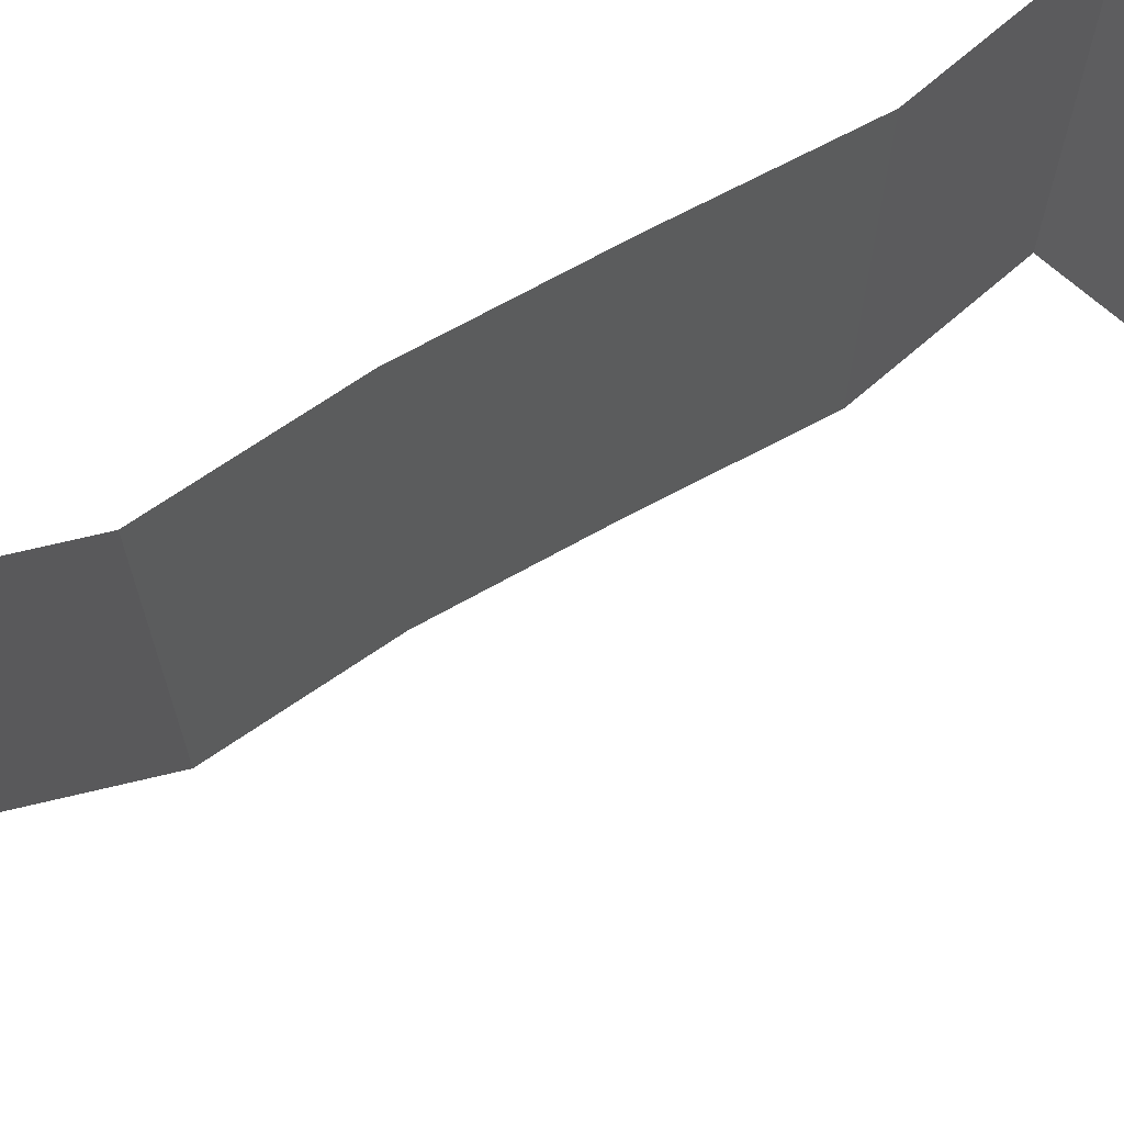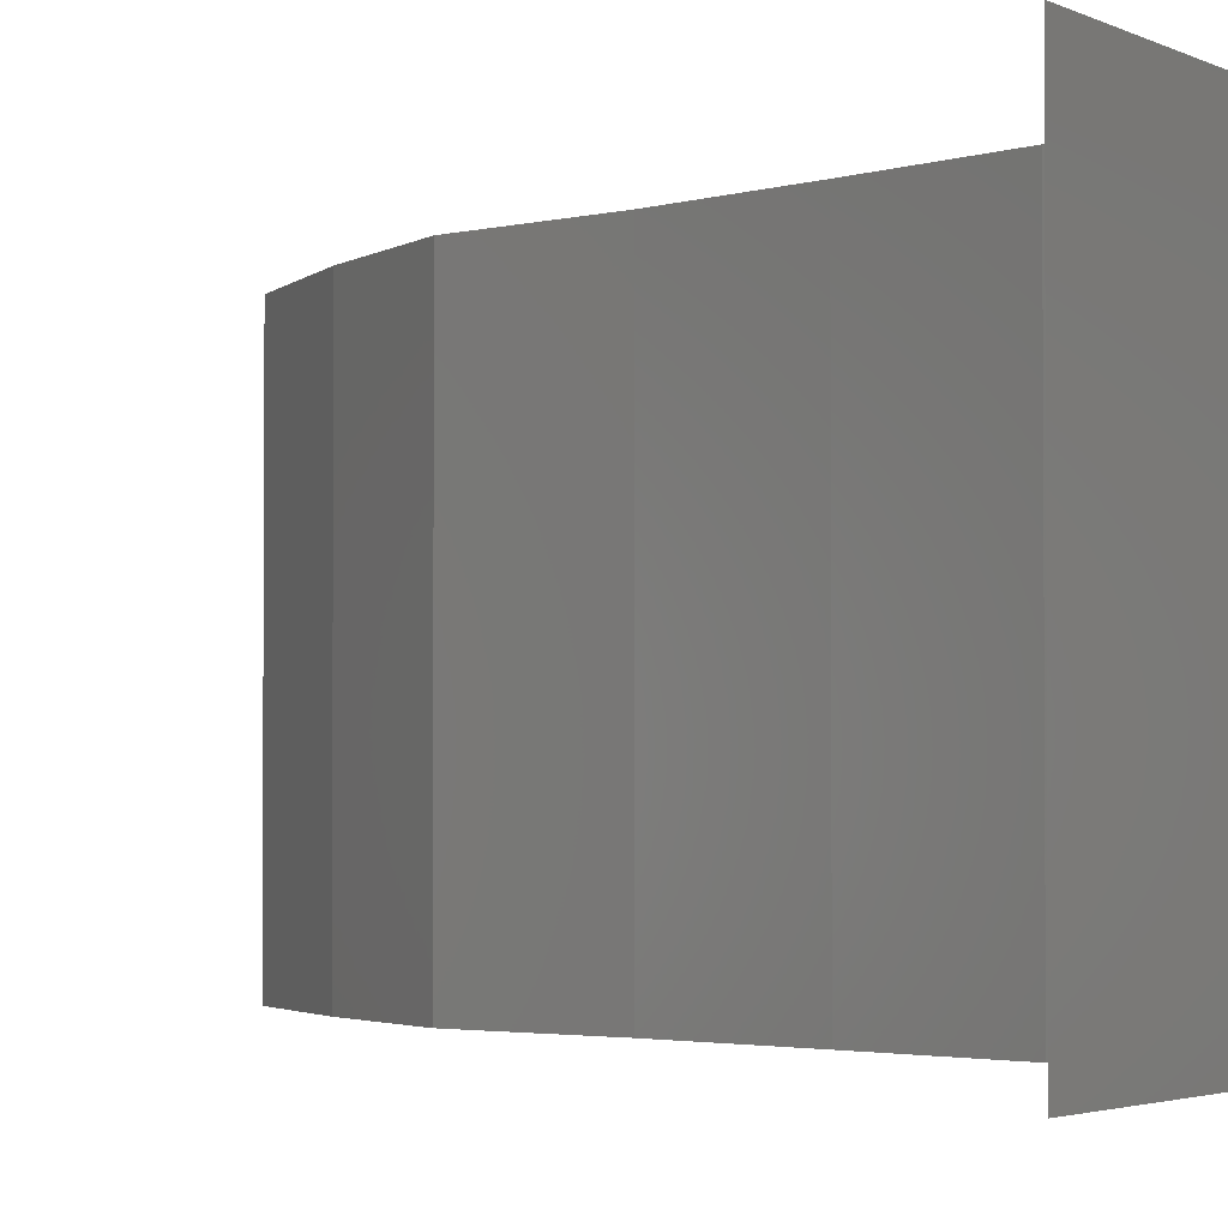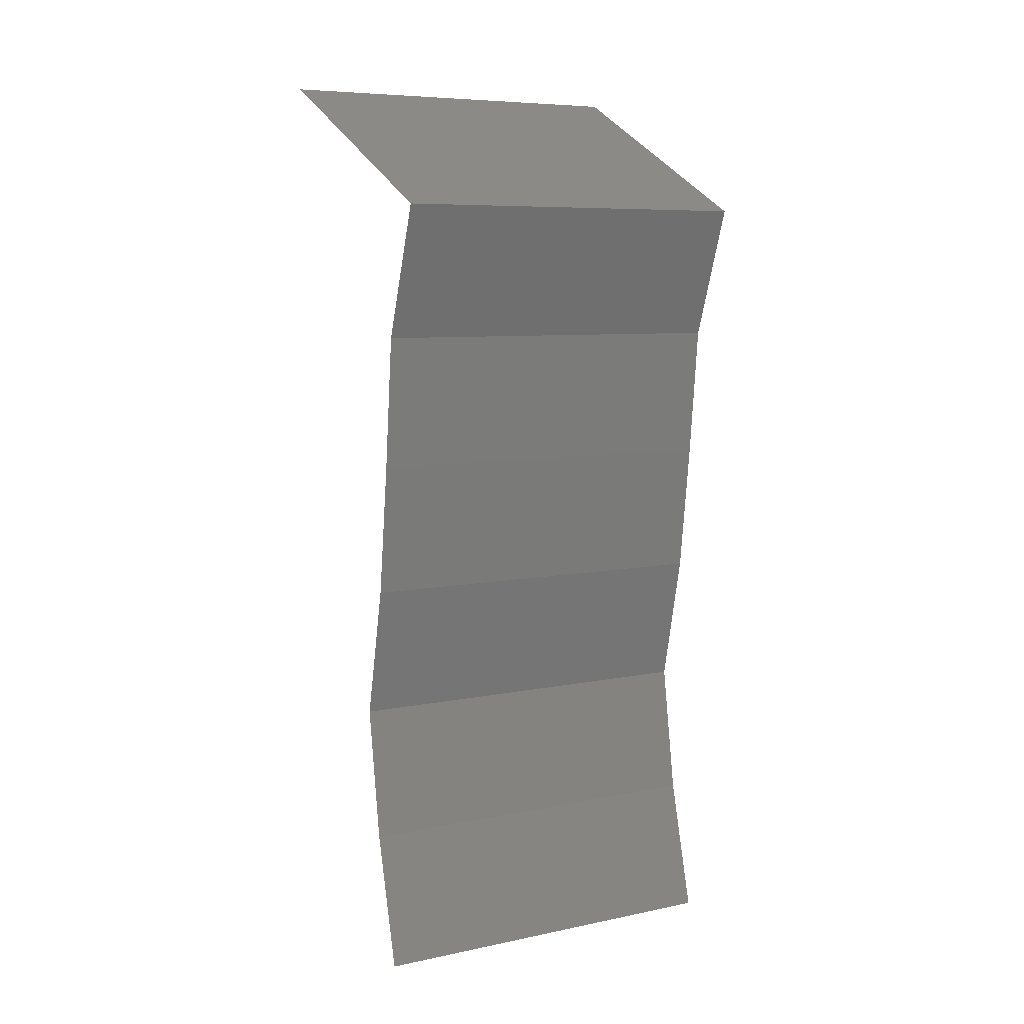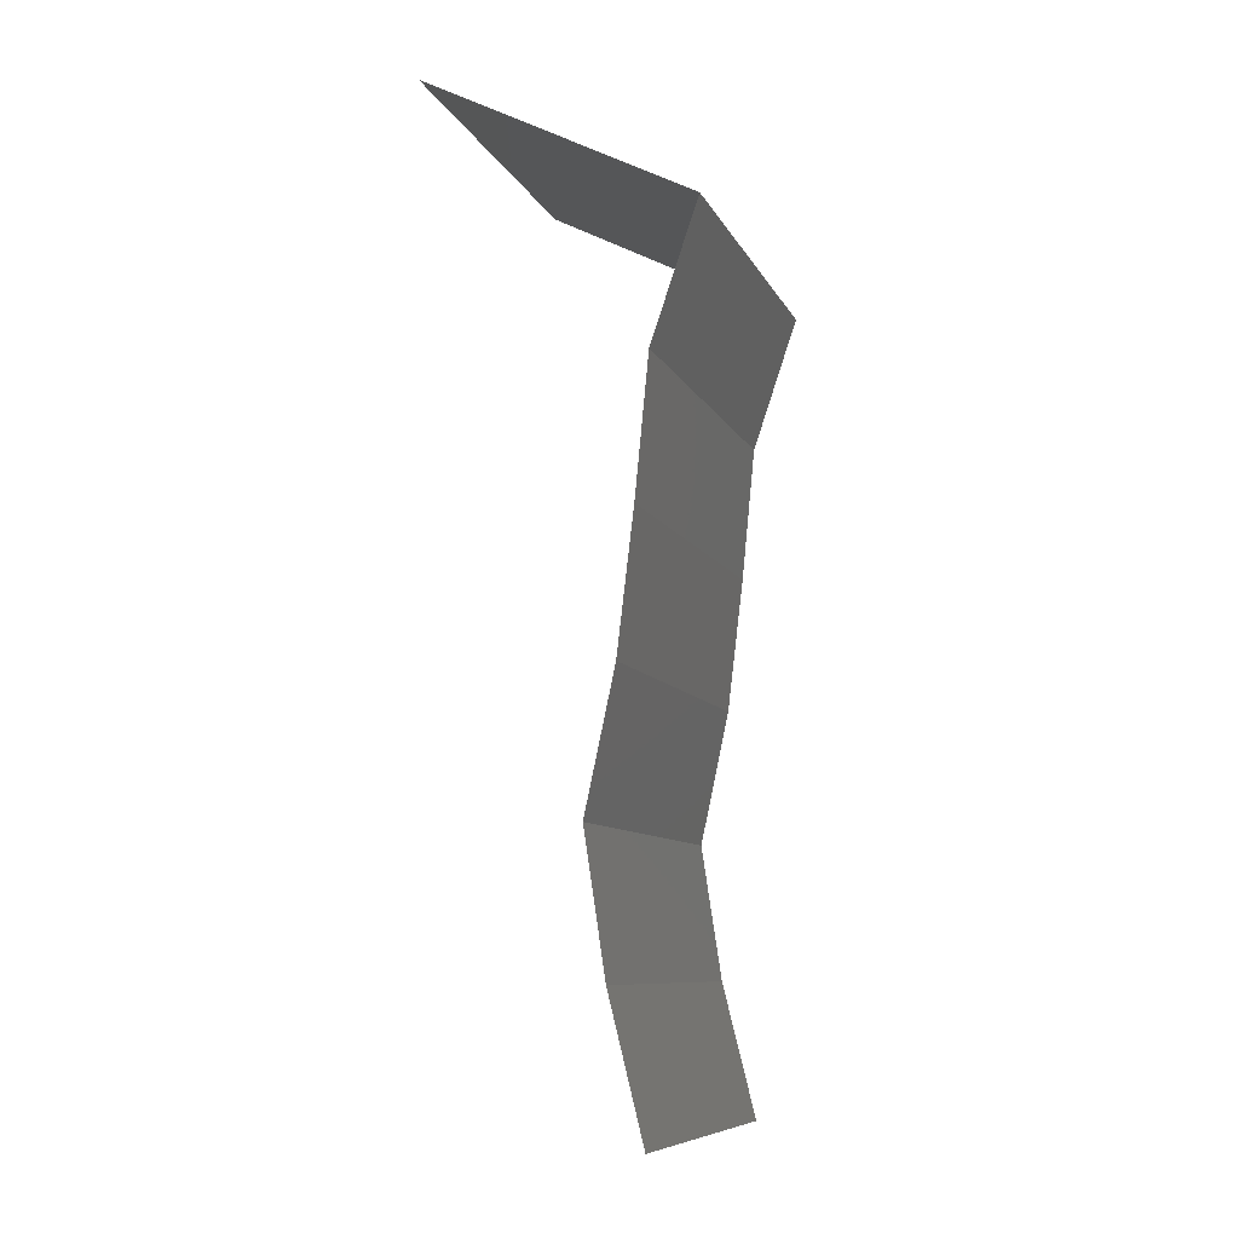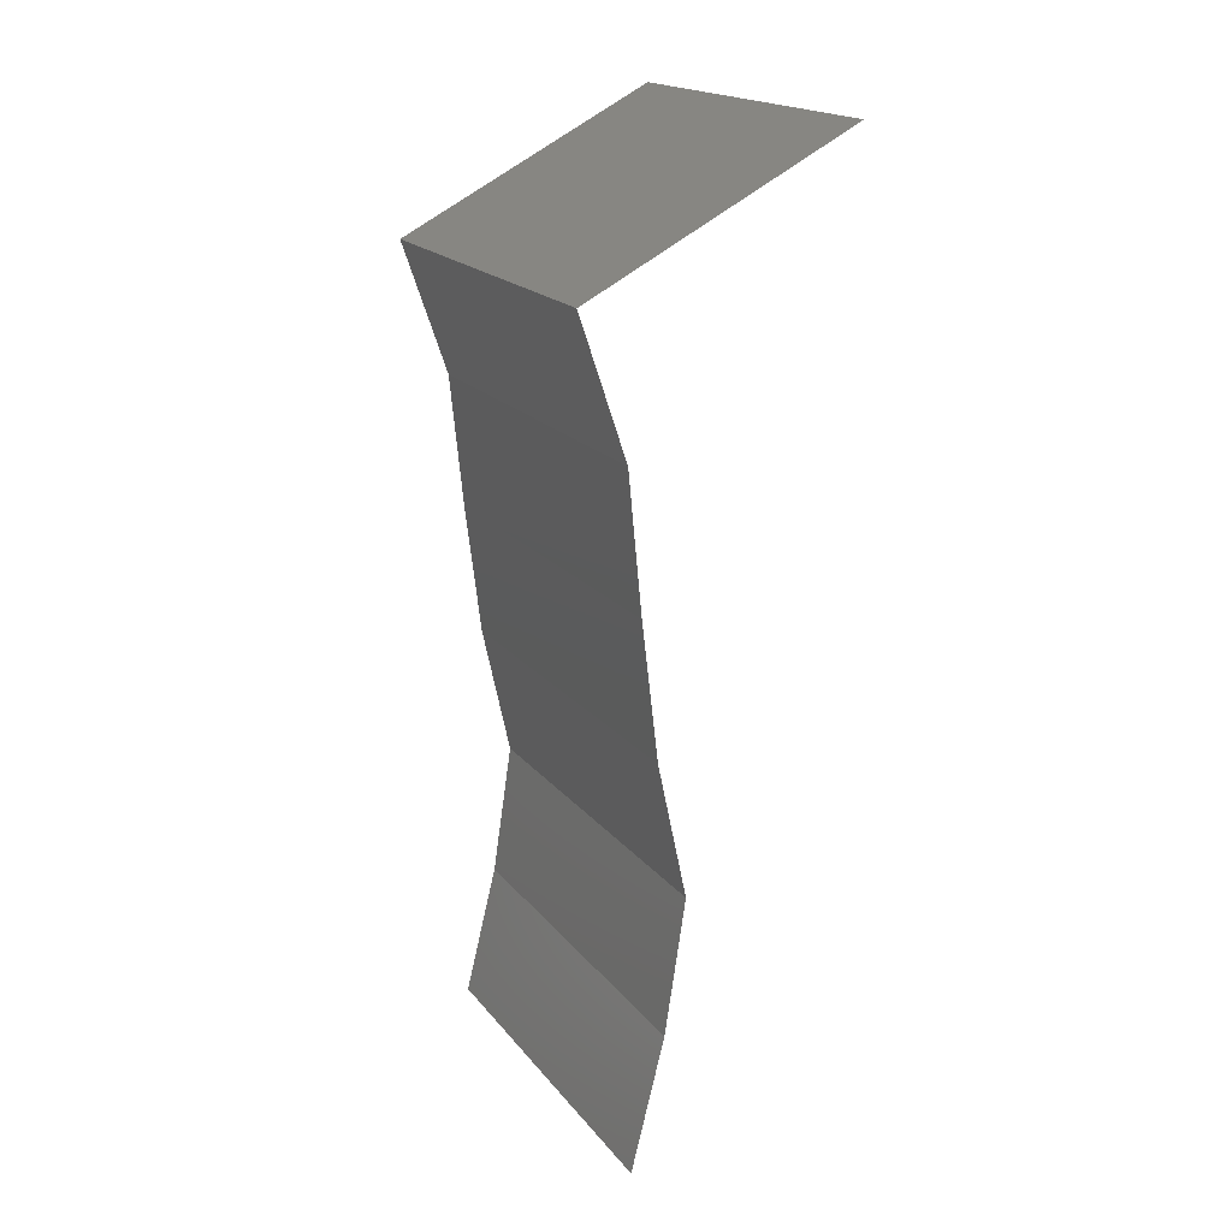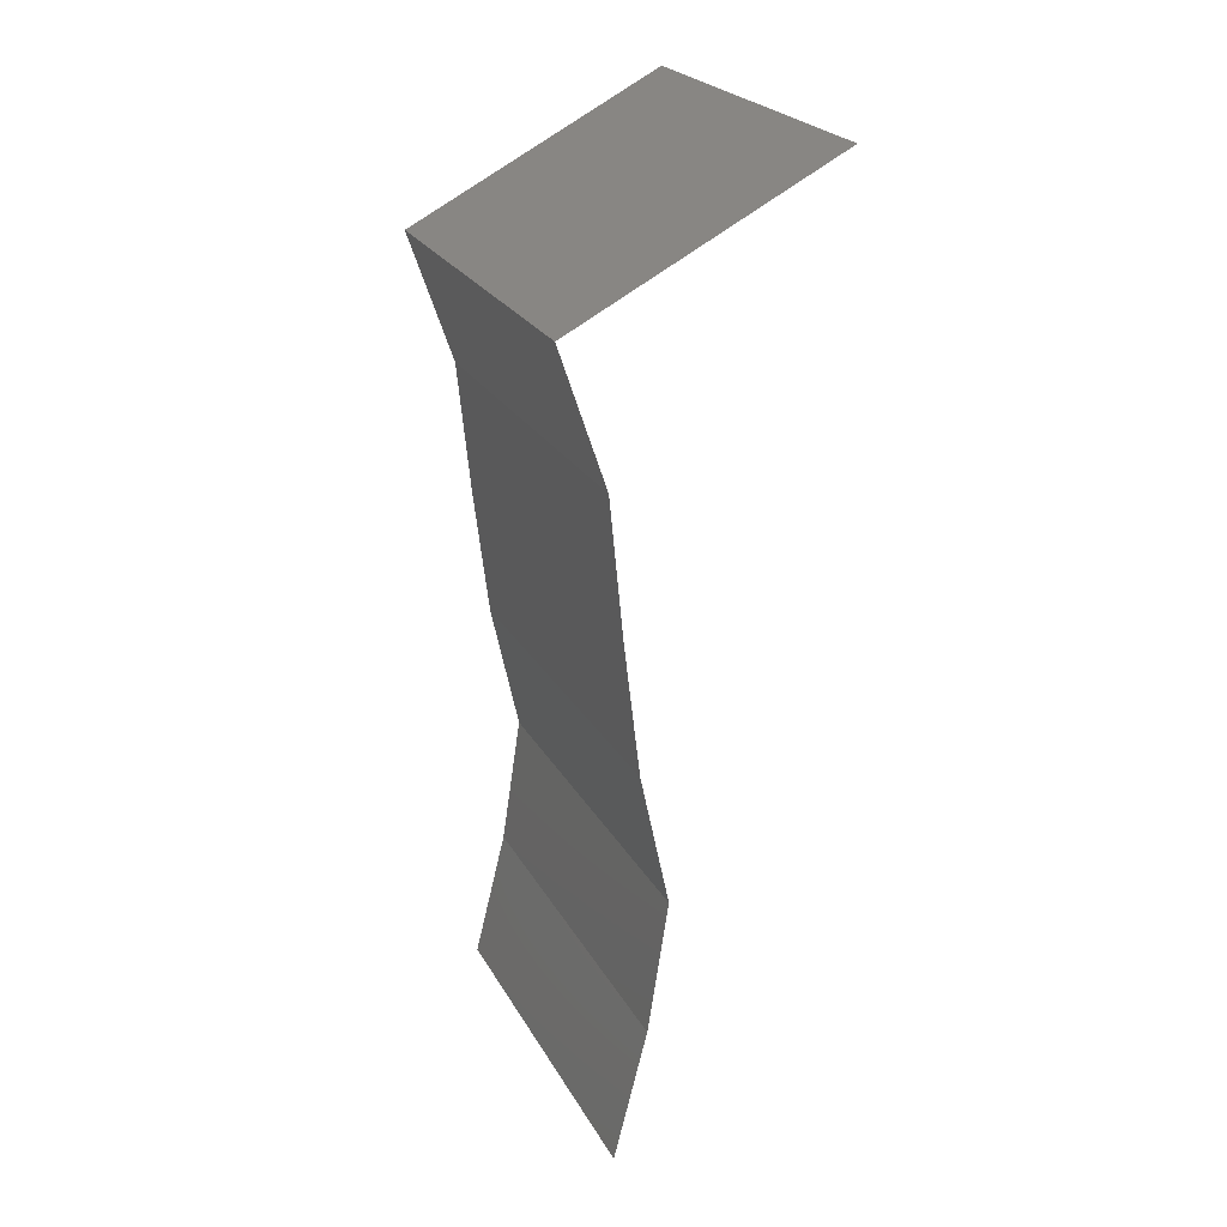
<metadata>
{"format":"stl","ext":"stl","renderer":"f3d","projection":"perspective","resolution":1024,"background":"white","views":[{"elev":71.4,"azim":68.0,"up":"+Z"},{"elev":-2.5,"azim":146.5,"up":"+Z"},{"elev":7.3,"azim":-120.8,"up":"+Y"},{"elev":-9.0,"azim":-163.2,"up":"+Y"},{"elev":18.8,"azim":-26.3,"up":"+Y"},{"elev":24.0,"azim":-22.6,"up":"+Y"}]}
</metadata>
<code>
# stl→obj: 41 verts, 60 faces
v 0.02149 0.04823 0.02
v 0.02821 0.05168 0.02
v 0.0283 0.05173 0.01235
v 0.03492 0.05512 0.02
v 0.03492 0.05512 0.01
v 0.02149 0.04823 0.01
v 0.02149 0.04823 0
v 0.02619 0.05064 0.005354
v 0.03492 0.05512 0
v 0.03081 0.05301 0.005386
v 0.02821 0.05168 0
v 0.02383 0.04134 0.01
v 0.02266 0.04479 0.015
v 0.02383 0.04134 0
v 0.02266 0.04479 0.005
v 0.02383 0.04134 0.02
v 0.02451 0.03445 0.01
v 0.02417 0.0379 0.005
v 0.02417 0.0379 0.015
v 0.02451 0.03445 0.02
v 0.02451 0.03445 0
v 0.02534 0.02756 0.02
v 0.02493 0.03101 0.015
v 0.02534 0.02756 0.01
v 0.02493 0.03101 0.005
v 0.02534 0.02756 0
v 0.02683 0.02067 0.01
v 0.02608 0.02412 0.005
v 0.02608 0.02412 0.015
v 0.02683 0.02067 0
v 0.02683 0.02067 0.02
v 0.02578 0.01378 0.01
v 0.0263 0.01723 0.005
v 0.0263 0.01723 0.015
v 0.02578 0.01378 0.02
v 0.02578 0.01378 0
v 0.02406 0.00689 0
v 0.02492 0.01034 0.005
v 0.02406 0.00689 0.01
v 0.02492 0.01034 0.015
v 0.02406 0.00689 0.02
f 1 2 3
f 2 4 3
f 4 5 3
f 6 1 3
f 7 6 8
f 5 9 10
f 11 7 8
f 9 11 10
f 8 3 10
f 11 8 10
f 8 6 3
f 3 5 10
f 6 12 13
f 7 14 15
f 12 6 15
f 16 1 13
f 6 7 15
f 1 6 13
f 14 12 15
f 12 16 13
f 17 12 18
f 12 17 19
f 20 16 19
f 14 21 18
f 12 14 18
f 16 12 19
f 21 17 18
f 17 20 19
f 22 20 23
f 24 17 25
f 21 26 25
f 17 24 23
f 17 21 25
f 20 17 23
f 26 24 25
f 24 22 23
f 27 24 28
f 24 27 29
f 26 30 28
f 31 22 29
f 24 26 28
f 22 24 29
f 30 27 28
f 27 31 29
f 32 27 33
f 27 32 34
f 35 31 34
f 30 36 33
f 27 30 33
f 31 27 34
f 36 32 33
f 32 35 34
f 36 37 38
f 32 39 40
f 39 32 38
f 41 35 40
f 32 36 38
f 35 32 40
f 37 39 38
f 39 41 40

</code>
